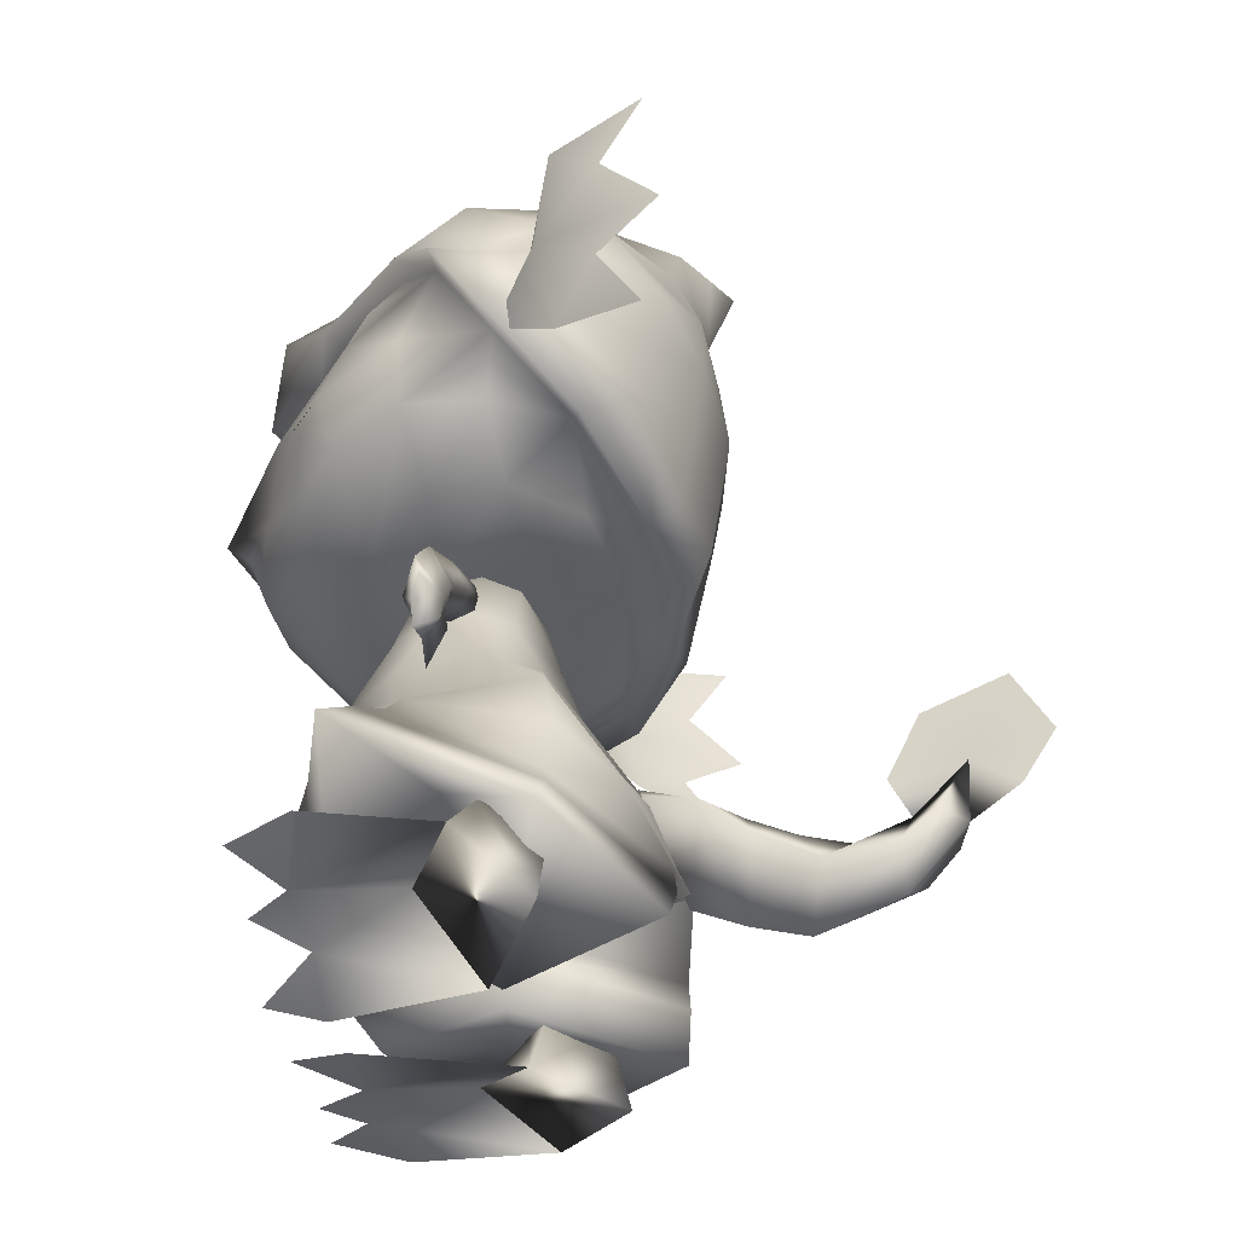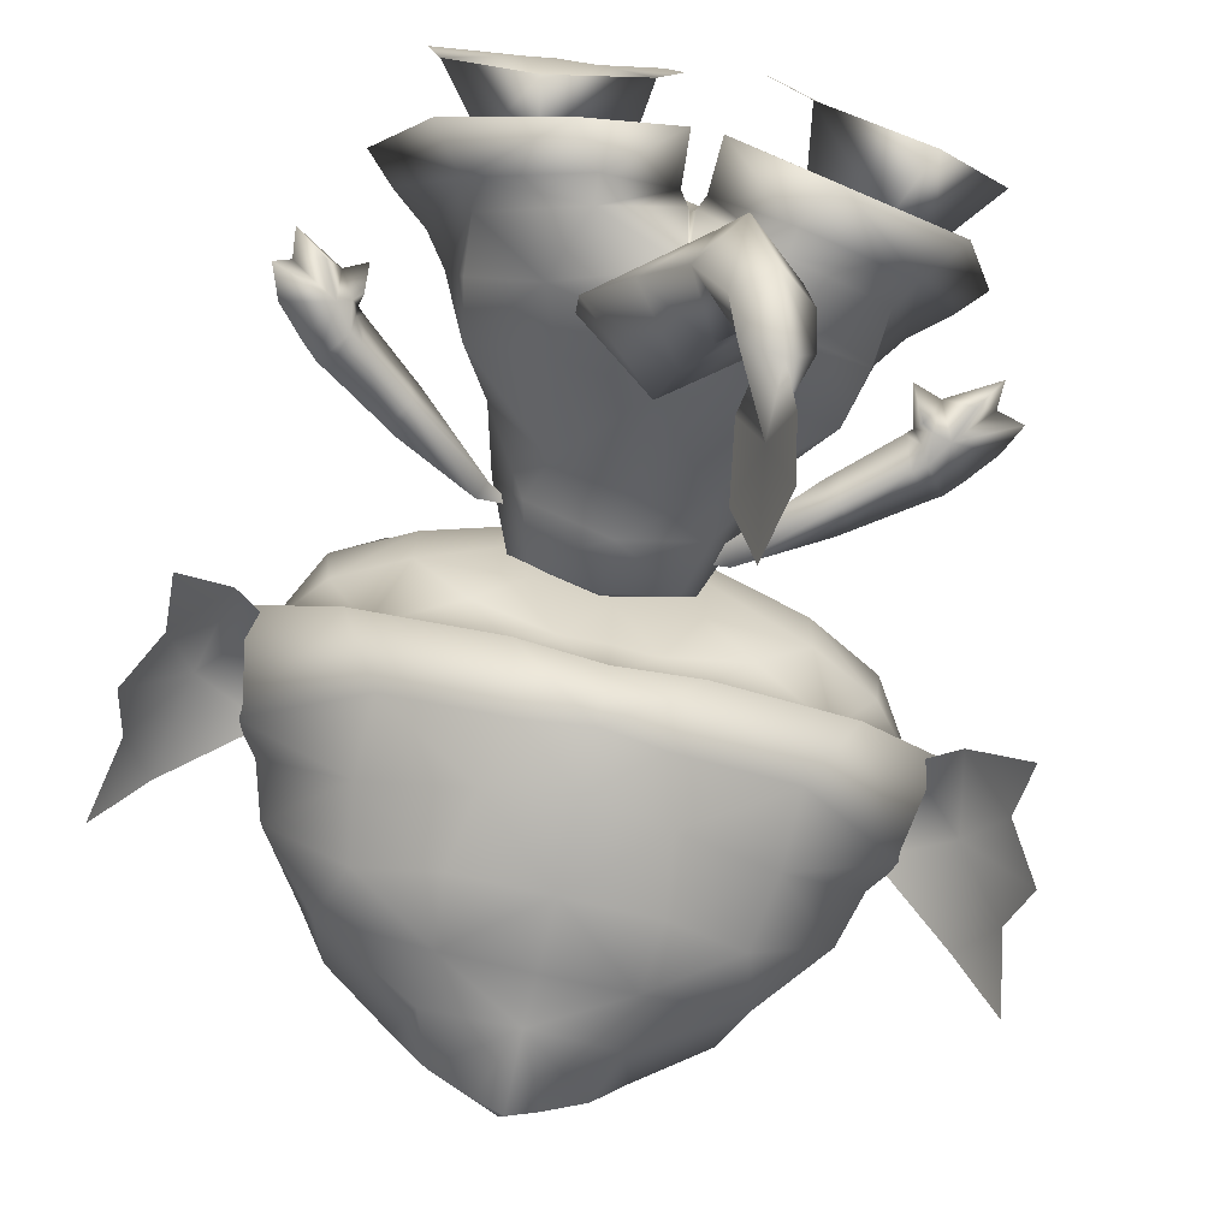
<metadata>
{"format":"obj","ext":"obj","renderer":"f3d","projection":"perspective","resolution":1024,"background":"white","views":[{"elev":-41.3,"azim":96.9,"up":"+Y"},{"elev":-73.8,"azim":-13.0,"up":"+Z"}]}
</metadata>
<code>
o FrillTail.010_Plane.010
v -32.51 24.08 -3.885
v -30.87 26.34 -3.883
v -29.76 27.1 -3.49
v -24.78 31.24 -2.084
v -23.53 32.31 -1.728
v -30.65 22.74 -6.516
v -30.27 28.49 -6.873
v -29.01 24.99 -6.513
v -31.2 27.88 -7.219
v -32.71 26.34 -7.499
v -34.92 20.22 -5.921
v -35.23 23.53 -7.835
v -28.98 23.36 -3.335
v -30.94 20.56 -3.287
v -35.21 17.58 -5.32
v -27.91 25.75 -6.121
v -28.39 23.94 -3.214
v -36.38 20.29 -8.263
v -24.65 32.46 -4.948
v -22.91 29.88 -4.714
v -23.74 28.11 -2.073
v -23.68 33.17 -4.612
v -21.68 30.94 -4.359
v -22.79 28.95 -1.829
v -16.05 37.51 -2.013
v -15.32 36.11 -0.7162
v -12.71 37.87 -0.1409
v -32.23 19.43 -6.296
v -28.88 19.87 -1.478
v -28.67 21.91 -4.574
v -29.48 22.54 -5.258
v -28.98 23.91 -4.977
f 2 7 9
f 9 1 2
f 9 10 1
f 1 12 11
f 1 10 12
f 7 2 3
f 14 13 2
f 2 1 14
f 1 11 14
f 2 13 3
f 13 17 3
f 21 3 17
f 21 4 3
f 4 19 3
f 3 19 7
f 24 4 21
f 24 5 4
f 5 22 4
f 4 22 19
f 24 26 5
f 26 25 5
f 5 25 22
f 8 9 7
f 9 8 6
f 9 6 10
f 6 12 10
f 7 16 8
f 30 14 31
f 11 6 28
f 11 15 14
f 6 8 31
f 21 17 16
f 21 16 20
f 20 16 19
f 16 7 19
f 24 21 20
f 24 20 23
f 23 20 22
f 20 19 22
f 24 23 26
f 26 23 25
f 23 22 25
f 26 25 27
f 15 11 28
f 15 28 14
f 14 28 6
f 11 12 18
f 11 18 6
f 6 18 12
f 14 29 13
f 29 14 30
f 29 30 13
f 14 6 31
f 30 31 13
f 32 13 31
f 31 8 32
f 13 32 17
f 16 32 8
f 17 32 16
o FrillTail.009_Plane.009
v 20.17 54 -7.344
o FrillTail.008_Plane.008
v -26.17 52.81 -7.156
o FrillTail.007_Plane.007
v -25.99 54 -7.344
o FrillTail.006_Plane.006
v -15.85 54.58 16.62
v -11.17 50.69 17.88
v -29.74 51.75 3.108
v -22.74 58.96 9.427
v -29.98 59.98 0.0623
v -19.39 51.3 13.72
v -10.14 49.74 18.54
v -23.28 52.44 11.36
v -26.02 63.58 3.574
v -15.06 67.52 11.76
v -22.94 45.88 9.848
v -16.72 45.6 14.42
v -8.696 46.66 18.89
v -27.39 46.46 3.088
v -30.67 51.08 -5.223
v -29.1 59.23 -7.714
v -11.46 56.46 17.73
v -6.919 61.72 16.51
v -14.55 61.21 14.26
v -14.54 64.66 13.26
v -7.296 64.76 15.74
v -19.41 52.25 14.43
v -26.67 46.53 -4.227
v -10.94 56.21 -20.66
v -10.2 45.85 -15.55
v -22.66 47.68 -11.21
v -11.34 43.4 13.91
v -11.87 41.71 8.141
v -20.1 42.38 1.811
v -20.12 42.97 -5.033
v -14.87 43.59 -11.21
v -7.179 44.47 -12.86
v -21.02 50.58 13.93
v -10.79 41.35 1.68
v -10.45 42.22 -6.009
v -35.8 55.55 -9.418
v -33.81 47.05 -11.03
v -38.35 50.73 -15.07
v -40.07 60.17 -15.48
v -40.83 54.52 -20.67
v -37.43 65.15 -10.79
v -38.43 44.53 -18.85
v -41.33 66.81 -19.35
v -16.12 73.12 8.271
v -12.07 63.54 -21.62
v -23.23 74.95 -6.667
v -11.53 70.41 -21.51
v -27.78 67.02 -10.36
v -20.02 78.14 -10.65
v -11.25 81.49 -1.046
v -16.53 78.38 -2.17
v -14.7 81.03 -7.487
v -11.75 76.79 -18.86
v -19.65 65.97 -18.61
v -21.79 72.84 -13.97
v -9.919 81.64 -19.48
v -5.86 82.21 -22.08
v -13.3 81.72 -13.87
v -16.19 56.78 15.01
v -24.6 61.07 7.219
v -4.802 58.25 17.74
v -2.822 54.56 24.19
v 10.21 54.58 16.62
v -2.853 60.62 16.66
v 5.545 50.69 17.88
v 24.12 51.75 3.108
v 17.07 58.96 9.427
v 24.31 59.98 0.0623
v 13.76 51.3 13.72
v 4.518 49.74 18.54
v -2.901 68.62 16.6
v 17.66 52.44 11.36
v 20.31 63.58 3.574
v 9.292 67.52 11.76
v 17.33 45.88 9.848
v 11.11 45.6 14.42
v -2.815 52.6 21.93
v 3.084 46.66 18.89
v -2.806 46.8 19.79
v 21.78 46.46 3.088
v 25.05 51.08 -5.223
v 23.44 59.23 -7.714
v 5.806 56.46 17.73
v 1.23 61.32 16.66
v 8.604 61.04 14.2
v 8.109 64.71 13.09
v 0.8757 64.85 15.81
v 13.78 52.25 14.43
v 21.06 46.53 -4.227
v 4.59 45.85 -15.55
v 17.05 47.68 -11.21
v -2.82 54.51 -21.98
v -2.806 45.9 -17.14
v 5.732 43.4 13.91
v -2.805 42.03 12.62
v 6.256 41.71 8.141
v 14.49 42.38 1.811
v 14.51 42.97 -5.033
v 9.258 43.59 -11.21
v 1.569 44.47 -12.86
v -2.805 44.29 -12.91
v 15.4 50.58 13.93
v -2.805 41.24 3.889
v 5.176 41.35 1.68
v 4.84 42.22 -6.009
v -2.805 43.1 -5.025
v 30.16 55.55 -9.418
v 28.2 47.05 -11.03
v 32.73 50.73 -15.07
v 34.41 60.17 -15.48
v 35.2 54.52 -20.67
v 31.73 65.15 -10.79
v 32.82 44.53 -18.85
v 35.62 66.81 -19.35
v 10.31 73.12 8.271
v 6.336 63.54 -21.62
v -2.866 62.91 -23.18
v -2.926 78.74 6.938
v 17.44 74.95 -6.667
v 5.729 70.41 -21.51
v -2.907 70.19 -22.31
v -2.927 82.84 -0.9167
v 22.05 67.02 -10.36
v -2.922 75.56 -21.38
v 14.21 78.14 -10.65
v 5.407 81.49 -1.046
v 10.71 78.38 -2.17
v -2.928 84.52 -7.711
v 8.871 81.03 -7.487
v 5.916 76.79 -18.86
v -2.928 85.3 -17.98
v 13.91 65.97 -18.61
v 16 72.84 -13.97
v 4.073 81.64 -19.48
v 0.007403 82.21 -22.08
v -2.927 82.33 -24.05
v 7.466 81.72 -13.87
v 10.53 56.78 15.01
v 18.92 61.07 7.219
v -0.8748 58.25 17.74
v -2.84 58.42 20.86
v -11.37 72.51 18.2
v -16.31 68.27 13.34
v -2.808 48.81 -21.17
v -2.805 44.38 -18.51
v -2.919 73.78 19.03
v -2.919 73.78 14.28
v -32.74 59.96 0.4473
v -28.38 63.92 4.317
v -27.3 71.22 -1.731
v -33.5 50.11 -5.377
v -31.77 59.13 -8.122
v -2.906 69.65 21.16
v -20.74 51.35 -17.11
v -29.38 62.07 -8.664
v -9.004 50.21 -19.32
v -10.95 44.32 -16.76
v -24.68 46.35 -11.97
v -20.89 59.54 -15.82
v 5.546 72.51 18.2
v 10.54 68.27 13.34
v 27.07 59.96 0.4473
v 22.68 63.92 4.317
v 21.54 71.22 -1.731
v 27.89 50.11 -5.377
v 26.11 59.13 -8.122
v 15.12 51.35 -17.11
v 23.7 62.07 -8.664
v 5.287 56.21 -20.66
v 3.384 50.21 -19.32
v 5.344 44.32 -16.76
v 19.07 46.35 -11.97
v 15.21 59.54 -15.82
f 44 40 95
f 39 95 40
f 36 37 97
f 40 38 39
f 36 57 37
f 41 46 47
f 43 46 41
f 41 47 42
f 47 48 42
f 42 48 112
f 112 48 114
f 49 43 38
f 46 43 49
f 50 49 38
f 40 50 38
f 36 97 52
f 36 39 43
f 39 38 43
f 36 43 57
f 49 50 58
f 58 50 61
f 47 62 48
f 114 48 62
f 114 62 130
f 47 46 62
f 63 62 46
f 130 62 63
f 46 49 63
f 63 49 64
f 49 58 64
f 58 65 64
f 58 61 65
f 61 60 66
f 61 66 65
f 67 66 60
f 60 128 67
f 136 67 128
f 130 63 138
f 69 63 64
f 63 69 138
f 64 65 69
f 70 69 65
f 65 66 70
f 66 67 70
f 67 141 70
f 136 141 67
f 70 141 69
f 69 141 138
f 52 94 36
f 39 36 94
f 97 96 52
f 97 176 96
f 96 176 99
f 108 174 103
f 102 103 174
f 98 97 100
f 103 102 101
f 98 100 123
f 104 111 110
f 107 104 110
f 104 105 111
f 111 105 113
f 105 112 113
f 112 114 113
f 115 101 107
f 110 115 107
f 116 101 115
f 103 101 116
f 98 118 97
f 98 107 102
f 102 107 101
f 98 123 107
f 115 124 116
f 124 126 116
f 111 113 129
f 114 129 113
f 114 130 129
f 111 129 110
f 131 110 129
f 130 131 129
f 110 131 115
f 131 132 115
f 115 132 124
f 124 132 133
f 124 133 126
f 126 134 125
f 126 133 134
f 135 125 134
f 125 135 128
f 136 128 135
f 130 138 131
f 139 132 131
f 131 138 139
f 132 139 133
f 140 133 139
f 133 140 134
f 134 140 135
f 135 140 141
f 136 135 141
f 140 139 141
f 139 138 141
f 118 98 173
f 102 173 98
f 97 118 175
f 97 175 176
f 175 99 176
f 42 37 41
f 57 41 37
f 112 97 42
f 97 37 42
f 56 55 53
f 53 55 54
f 57 43 41
f 105 104 100
f 123 100 104
f 112 105 97
f 97 105 100
f 122 119 121
f 119 120 121
f 123 104 107
f 71 73 72
f 74 75 71
f 71 75 73
f 74 71 76
f 73 77 72
f 76 78 74
f 76 71 51
f 51 71 50
f 71 72 50
f 142 143 144
f 145 142 146
f 142 144 146
f 145 147 142
f 144 143 148
f 147 145 149
f 147 117 142
f 117 116 142
f 142 116 143
f 55 95 39
f 55 56 45
f 106 45 56
f 99 106 53
f 53 54 52
f 52 54 94
f 45 44 55
f 95 55 44
f 54 55 39
f 43 57 68
f 106 56 53
f 54 39 94
f 53 52 96
f 53 96 99
f 121 102 174
f 121 109 122
f 106 122 109
f 99 119 106
f 119 118 120
f 118 173 120
f 109 121 108
f 174 108 121
f 120 102 121
f 107 137 123
f 106 119 122
f 120 173 102
f 119 175 118
f 119 99 175
f 182 153 79
f 79 81 185
f 152 80 82
f 152 82 156
f 59 194 80
f 152 59 80
f 152 127 59
f 82 159 156
f 157 85 153
f 153 85 86
f 153 86 79
f 81 79 86
f 85 157 163
f 87 85 163
f 81 86 84
f 86 87 84
f 82 89 90
f 159 82 88
f 91 93 166
f 85 87 86
f 185 81 83
f 80 194 89
f 194 83 89
f 80 89 82
f 89 83 90
f 83 81 90
f 88 91 159
f 171 92 166
f 91 88 93
f 84 90 81
f 91 92 159
f 171 159 92
f 92 91 166
f 93 88 84
f 82 90 88
f 90 84 88
f 93 84 87
f 87 163 93
f 93 163 166
f 61 192 60
f 50 183 186
f 116 207 200
f 103 198 108
f 125 180 206
f 44 178 184
f 50 193 61
f 106 178 45
f 126 206 207
f 40 184 183
f 60 180 128
f 116 197 103
f 182 150 153
f 150 199 154
f 152 155 151
f 152 156 155
f 204 151 208
f 152 151 204
f 152 204 127
f 108 196 109
f 155 156 159
f 157 153 161
f 153 162 161
f 153 150 162
f 154 162 150
f 161 163 157
f 164 163 161
f 154 160 162
f 162 160 164
f 155 168 167
f 159 165 155
f 169 166 172
f 161 162 164
f 199 158 154
f 151 167 208
f 208 167 158
f 151 155 167
f 167 168 158
f 158 168 154
f 165 159 169
f 171 166 170
f 169 172 165
f 160 154 168
f 169 159 170
f 171 170 159
f 170 166 169
f 172 160 165
f 155 165 168
f 168 165 160
f 172 164 160
f 164 172 163
f 172 166 163
f 106 196 188
f 177 188 181
f 178 177 79
f 183 187 186
f 183 184 187
f 189 187 194
f 190 194 187
f 59 189 194
f 191 189 59
f 191 192 189
f 59 127 191
f 179 191 127
f 191 179 192
f 192 179 180
f 192 193 189
f 187 184 190
f 177 178 188
f 178 79 184
f 184 79 185
f 185 83 184
f 190 184 83
f 190 83 194
f 186 187 193
f 189 193 187
f 181 182 177
f 79 177 182
f 195 181 188
f 196 150 195
f 197 200 201
f 197 201 198
f 202 208 201
f 203 201 208
f 204 208 202
f 205 204 202
f 205 202 206
f 204 205 127
f 179 127 205
f 205 206 179
f 206 180 179
f 206 202 207
f 201 203 198
f 195 188 196
f 196 198 150
f 198 199 150
f 199 198 158
f 203 158 198
f 203 208 158
f 200 207 201
f 202 201 207
f 181 195 182
f 150 182 195
f 61 193 192
f 50 40 183
f 116 126 207
f 103 197 198
f 125 128 180
f 44 45 178
f 50 186 193
f 106 188 178
f 126 125 206
f 40 44 184
f 60 192 180
f 116 200 197
f 108 198 196
f 106 109 196
o FrillTail.005_Plane.005
v 20.55 52.81 -7.156
o FrillTail.004_Plane.004
v 3.493 41.99 2.955
v 4.221 41.83 -1.376
v 3.166 38.48 5.343
v 6.86 36.25 1.371
v 4.034 36.14 -4.348
v 2.531 41.23 -4.679
v 8.692 29.13 -1.944
v 2.677 31.7 -6.746
v 11.76 23.39 -8.252
v 10.57 22.91 4.719
v 6.81 29.38 5.256
v 4.755 34.27 6.01
v 2.834 28.52 10.26
v 4.831 21.44 12.24
v 3.771 17.13 13.48
v 14.56 19.78 2.92
v 12.87 17.71 -9.357
v 6.509 15.73 -14.52
v 6.663 15.29 10.97
v 16.78 16.97 3.703
v 13.39 12.59 -8.494
v 4.362 12.33 11.45
v 3.286 9.13 -17.91
v -3.747 8.914 -5.494
v 20.35 14.52 5.514
v 14.88 9.997 -9.081
v 5.26 9.83 12.51
v 3.453 6.596 -18.16
v -3.038 7.887 -3.413
v 23.22 12.07 7.739
v 18.14 5.894 -8.666
v 7.948 6.147 9.329
v 6.027 2.73 -17.8
v -2.837 2.781 -3.185
v 4.08 22.26 -11.09
v -11.66 41.99 2.955
v -12.39 41.83 -1.376
v -4.083 43.95 -1.428
v -4.083 43.31 3.282
v -4.083 40.62 5.925
v -11.33 38.48 5.343
v -15.03 36.25 1.371
v -12.2 36.14 -4.348
v -10.7 41.23 -4.679
v -4.083 42.14 -6.025
v -4.083 36.98 -7.442
v -16.86 29.13 -1.944
v -10.78 31.7 -6.809
v -4.065 31.33 -9.407
v -19.93 23.39 -8.245
v -4.074 22.71 -14.46
v -18.73 22.91 4.719
v -14.98 29.38 5.255
v -12.92 34.27 6.008
v -4.083 35 8.923
v -11 28.52 10.26
v -4.085 27.53 12.02
v -13 21.44 12.24
v -4.083 20.24 12.59
v -4.08 19.36 12.1
v -11.97 17.23 13.51
v -22.78 19.88 2.924
v -20.99 17.86 -9.353
v -14.63 15.87 -14.47
v -4.06 12.44 10.4
v -4.089 17.33 -18.06
v -14.88 15.41 11
v -4.036 10.98 9.066
v -4.193 11.47 -18.82
v -24.99 17.06 3.688
v -21.45 12.74 -8.515
v -12.04 12.42 11.47
v -12.25 8.614 -17.49
v -4.435 8.909 -5.476
v -4.048 9.697 -2.699
v -4.037 10.06 5.502
v -28.54 14.57 5.468
v -22.91 10.13 -9.123
v -13.47 9.986 12.54
v -12.45 6.023 -17.63
v -5.248 7.931 -3.385
v -31.41 12.09 7.671
v -26.12 5.986 -8.748
v -16.14 6.339 9.394
v -15.09 2.283 -17.09
v -5.59 2.812 -3.062
v -12.22 22.41 -11.06
v 12.79 11.02 -0.3797
v -19.57 9.261 -1.059
f 211 247 210
f 248 210 247
f 248 249 210
f 212 210 249
f 212 213 210
f 210 213 211
f 214 211 213
f 211 214 215
f 211 215 247
f 254 247 215
f 215 255 254
f 215 214 255
f 216 214 213
f 255 214 217
f 214 216 217
f 258 255 217
f 218 244 217
f 217 216 218
f 219 218 216
f 220 216 213
f 216 220 219
f 213 212 221
f 213 221 220
f 244 260 217
f 217 260 258
f 246 245 247
f 248 247 245
f 248 245 249
f 250 249 245
f 250 245 251
f 245 246 251
f 252 251 246
f 246 253 252
f 246 247 253
f 254 253 247
f 253 254 255
f 253 255 252
f 256 251 252
f 255 257 252
f 252 257 256
f 258 257 255
f 259 257 296
f 257 259 256
f 261 256 259
f 262 251 256
f 256 261 262
f 251 263 250
f 251 262 263
f 296 257 260
f 257 258 260
f 225 219 224
f 226 218 225
f 227 218 226
f 275 260 227
f 274 224 269
f 274 228 224
f 228 274 277
f 225 224 228
f 275 227 278
f 227 230 232
f 278 232 233
f 228 229 225
f 277 231 228
f 278 233 284
f 231 284 233
f 285 284 231
f 231 277 285
f 225 229 230
f 278 227 232
f 228 231 229
f 229 235 230
f 231 238 236
f 232 238 233
f 229 236 234
f 232 235 237
f 229 234 235
f 231 233 238
f 232 237 238
f 229 231 236
f 232 230 235
f 237 243 238
f 236 239 234
f 236 243 241
f 235 242 237
f 235 239 240
f 237 242 243
f 236 241 239
f 236 238 243
f 235 240 242
f 235 234 239
f 227 226 230
f 225 230 226
f 271 270 261
f 272 271 259
f 273 272 259
f 275 273 260
f 274 269 270
f 274 270 276
f 276 277 274
f 271 276 270
f 275 278 273
f 273 282 280
f 278 283 282
f 276 271 279
f 277 276 281
f 278 284 283
f 281 283 284
f 285 281 284
f 281 285 277
f 271 280 279
f 278 282 273
f 276 279 281
f 279 280 287
f 281 288 290
f 282 283 290
f 279 286 288
f 282 289 287
f 279 287 286
f 281 290 283
f 282 290 289
f 279 288 281
f 282 287 280
f 289 290 295
f 288 286 291
f 288 293 295
f 287 289 294
f 287 292 291
f 289 295 294
f 288 291 293
f 288 295 290
f 287 294 292
f 287 291 286
f 273 280 272
f 271 272 280
f 239 297 240
f 239 241 297
f 243 297 241
f 297 243 240
f 240 243 242
f 294 295 298
f 292 294 298
f 292 298 291
f 293 291 298
f 295 293 298
f 223 268 269
f 223 269 224
f 219 223 224
f 219 225 218
f 244 218 227
f 227 260 244
f 267 269 268
f 267 270 269
f 261 270 267
f 261 259 271
f 296 273 259
f 273 296 260
f 264 212 249
f 212 264 221
f 222 220 221
f 221 264 222
f 266 222 264
f 220 222 219
f 219 222 223
f 266 223 222
f 268 223 266
f 264 249 250
f 250 263 264
f 265 263 262
f 263 265 264
f 266 264 265
f 262 261 265
f 261 267 265
f 266 265 267
f 268 266 267
o FrillTail.003_Plane.003
v -20.32 1.948 11.18
v -26.64 1.735 -4.766
v -9.296 -0.5772 -4.486
v -28.21 2.664 8.801
v -13.86 1.165 10.33
v -18.46 0.3477 -11.96
v -17.4 1.926 14.86
v -24.7 2.95 15.27
v -6.46 0.1049 10.21
v -8.041 0.7093 15.34
v -17.81 3.196 0.9752
v -22.02 7.133 -6.3
v -10.26 6.669 -6.222
v -17.17 7.485 -10.15
v -16.29 6.995 -3.37
v -17.15 11.03 -6.277
f 302 306 299
f 303 299 305
f 301 303 307
f 307 303 308
f 304 301 309
f 300 304 309
f 312 313 311
f 310 313 312
f 301 313 309
f 309 310 300
f 300 310 304
f 310 312 304
f 312 311 301
f 311 313 301
f 301 304 312
f 302 299 300
f 309 299 303
f 309 303 301
f 299 309 300
f 313 311 314
f 314 311 312
f 312 310 314
f 314 310 313
f 309 313 310
o FrillTail.002_Plane.002
v 13.7 2.026 11.16
v 20.97 1.93 -2.516
v 3.585 -1.523 -3.125
v 21.62 3.585 9.276
v 7.387 0.5486 10.38
v 13.92 -0.6254 -8.427
v 10.81 1.681 14.85
v 17.99 3.535 15.41
v 0.1812 -1.239 10.41
v 1.677 -0.4655 15.5
v 11.42 3.028 1.77
v 16.12 7.64 -3.956
v 4.673 5.72 -4.157
v 11.13 6.146 -8.622
v 10.41 7.09 -1.161
v 9.98 10.58 -5.872
f 318 322 315
f 319 315 321
f 317 319 323
f 323 319 324
f 320 317 325
f 316 320 325
f 328 329 327
f 326 329 328
f 317 329 325
f 325 326 316
f 316 326 320
f 326 328 320
f 328 327 317
f 327 329 317
f 317 320 328
f 318 315 316
f 325 315 319
f 325 319 317
f 315 325 316
f 329 327 330
f 330 327 328
f 328 326 330
f 330 326 329
f 325 329 326
o FrillTail.001_Plane.000
v 2.955 17.19 -15.24
v 5.094 14.62 -20.36
v 4.387 11.56 -24.29
v 3.832 8.901 -29.94
v 4.566 9.369 -36.19
v 5.033 12.11 -39.31
v -11.81 17.19 -17.51
v -4.083 23.29 -14.2
v -12.04 14.62 -23.65
v -3.97 11.63 -19.4
v -4.159 10.35 -18.43
v -3.208 18.68 -23.41
v -2.788 7.27 -23.35
v -8.347 11.56 -27.98
v -1.445 15.19 -27.98
v -4.858 8.901 -32.46
v -0.1668 12.98 -32.39
v -1.248 4.759 -28.66
v 1.274 14.14 -37.37
v -2.135 9.369 -38.14
v 1.043 6.632 -36.57
v -0.8638 12.11 -41.02
v 2.602 12.26 -41.95
v 2.71 18.64 -42.32
v 3.91 14.9 -46.46
v 4.813 19.54 -49.58
v 0.7287 18.61 -35.48
v 1.636 24.67 -38.62
v 3.861 26.47 -46.29
f 331 338 332
f 332 338 342
f 341 331 332
f 331 341 340
f 341 332 343
f 332 342 333
f 332 333 343
f 342 345 333
f 333 345 334
f 333 334 343
f 334 345 347
f 348 343 334
f 348 334 335
f 334 347 349
f 334 349 335
f 351 348 335
f 335 336 351
f 351 336 353
f 349 336 335
f 336 354 353
f 336 349 354
f 337 339 338
f 339 342 338
f 341 339 337
f 337 340 341
f 341 343 339
f 339 344 342
f 339 343 344
f 342 344 345
f 344 346 345
f 344 343 346
f 346 347 345
f 348 346 343
f 348 350 346
f 346 349 347
f 346 350 349
f 351 350 348
f 350 351 352
f 351 353 352
f 349 350 352
f 352 353 354
f 352 354 349
f 354 353 355
f 354 358 357
f 359 358 354
f 354 355 356
f 354 357 349
f 359 354 356
o FrillTail_Plane.001
v 21.97 24.11 1.737
v 20.5 26.47 1.542
v 19.33 27.24 1.481
v 14.22 31.46 1.142
v 12.93 32.53 1.055
v 21.95 23.81 -1.741
v 21.57 29.43 -0.466
v 20.49 26.18 -1.937
v 22.57 28.82 -0.4178
v 24.04 27.24 -0.2886
v 25.27 20.67 0.2652
v 26.45 24.31 -0.04873
v 18.76 23.74 0.02875
v 20.49 20.81 0.2721
v 25.3 17.96 0.08331
v 19.32 26.94 -1.998
v 18.18 24.34 -0.02008
v 27.79 21.2 -0.7508
v 15.67 33.44 -0.7847
v 14.21 31.16 -2.337
v 13.51 28.62 -0.3664
v 14.63 34.15 -0.8408
v 12.92 32.23 -2.423
v 12.54 29.48 -0.4358
v 6.452 38.74 -1.242
v 5.206 37.13 -1.112
v 2.622 39.04 -1.29
v 23.29 20.4 -1.726
v 17.8 19.93 0.3568
v 19.26 22.76 -1.551
v 20.29 23.43 -1.457
v 19.66 24.73 -1.085
f 361 366 368
f 368 360 361
f 368 369 360
f 360 371 370
f 360 369 371
f 366 361 362
f 373 372 361
f 361 360 373
f 360 370 373
f 361 372 362
f 372 376 362
f 380 362 376
f 380 363 362
f 363 378 362
f 362 378 366
f 383 363 380
f 383 364 363
f 364 381 363
f 363 381 378
f 383 385 364
f 385 384 364
f 364 384 381
f 367 368 366
f 368 367 365
f 368 365 369
f 365 371 369
f 366 375 367
f 389 373 390
f 370 365 387
f 370 374 373
f 365 367 390
f 380 376 375
f 380 375 379
f 379 375 378
f 375 366 378
f 383 380 379
f 383 379 382
f 382 379 381
f 379 378 381
f 383 382 385
f 385 382 384
f 382 381 384
f 385 384 386
f 374 370 387
f 374 387 373
f 373 387 365
f 370 371 377
f 370 377 365
f 365 377 371
f 373 388 372
f 388 373 389
f 388 389 372
f 373 365 390
f 389 390 372
f 391 372 390
f 390 367 391
f 372 391 376
f 375 391 367
f 376 391 375

</code>
